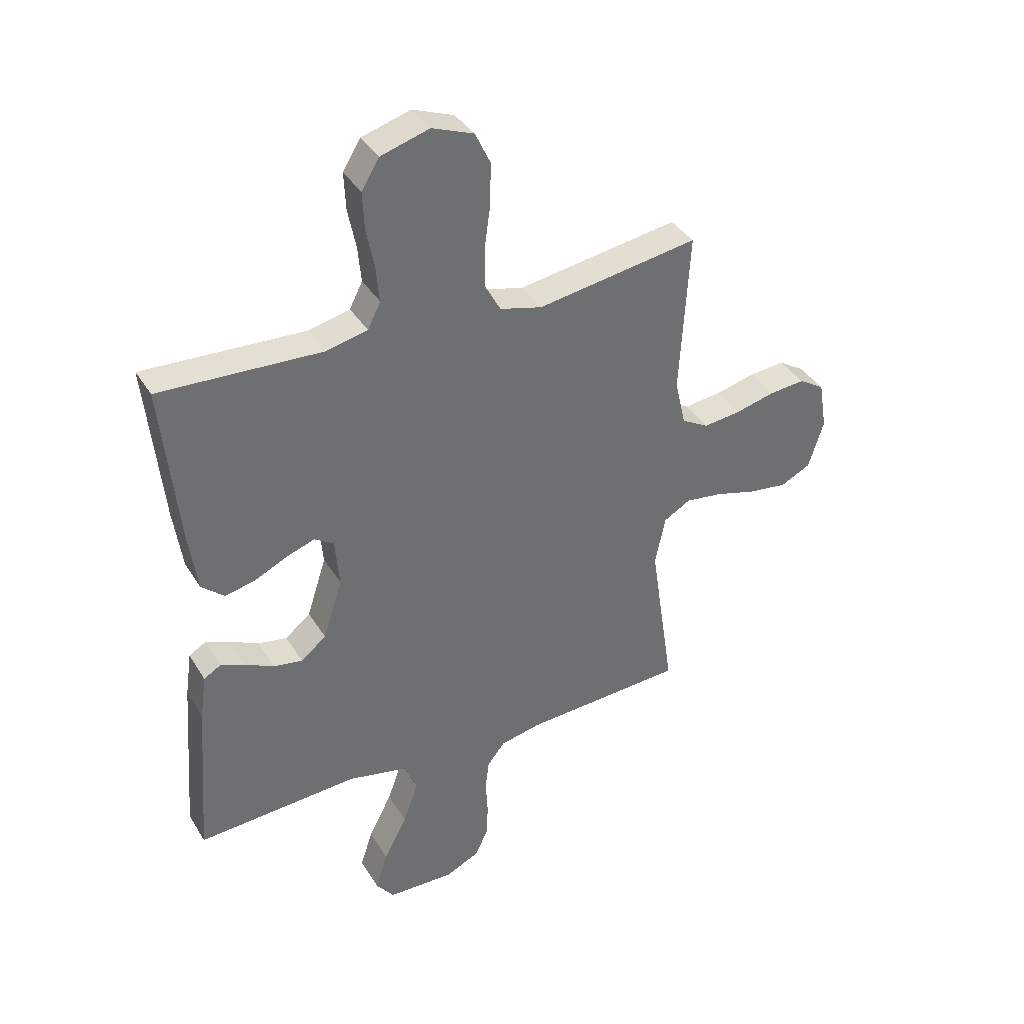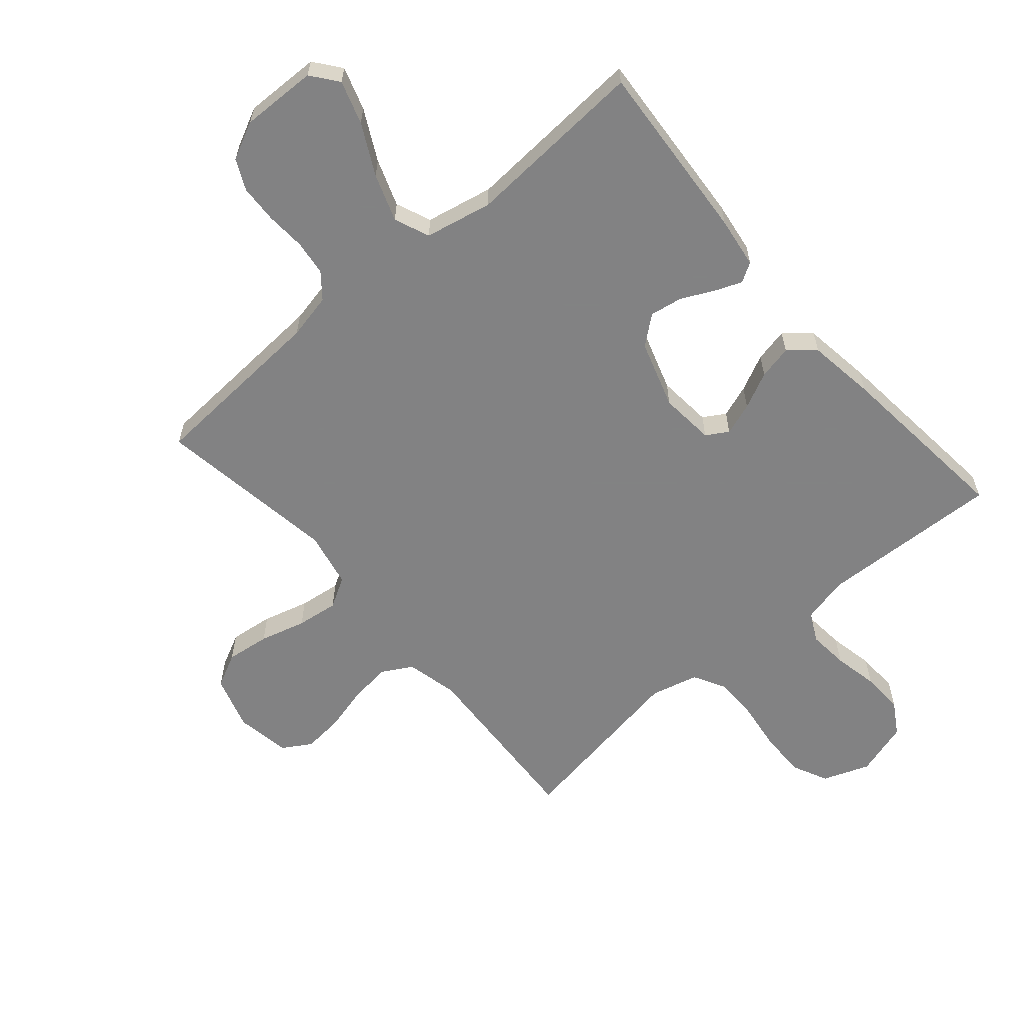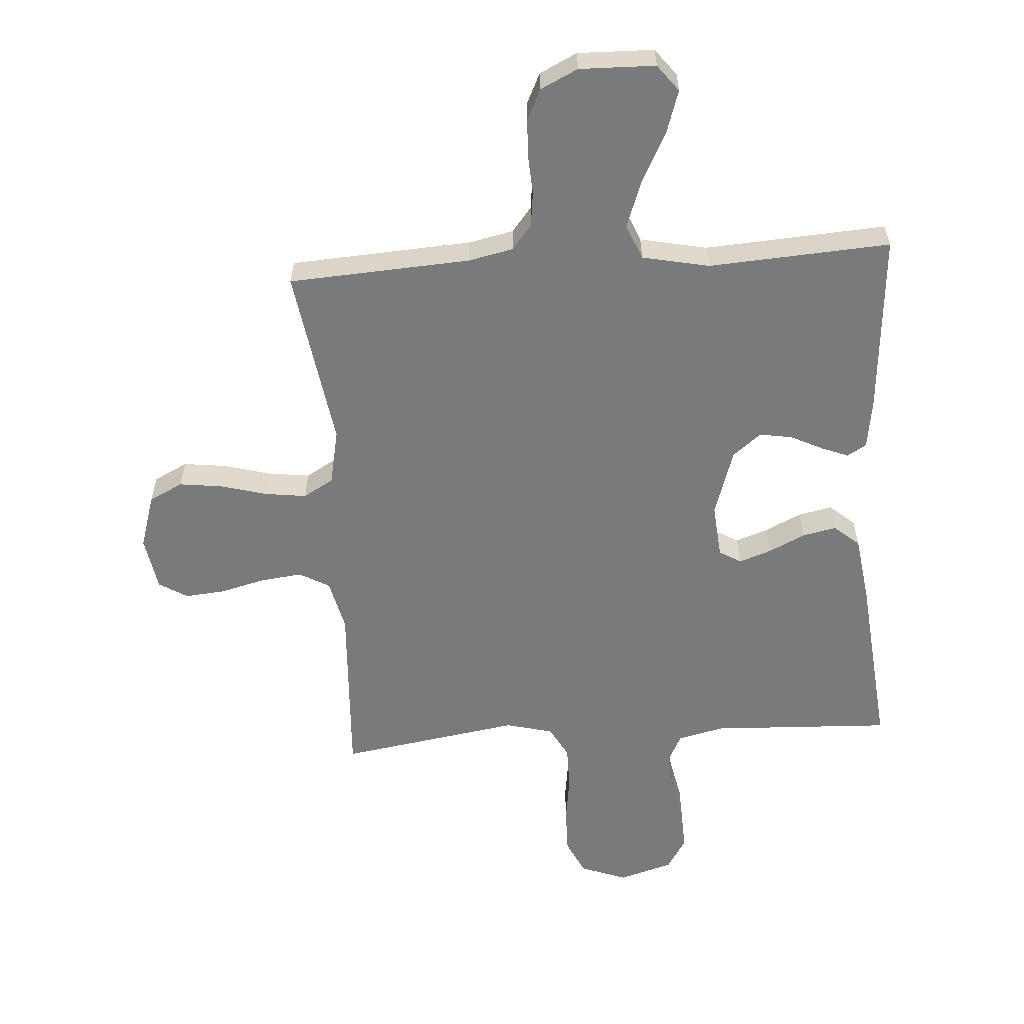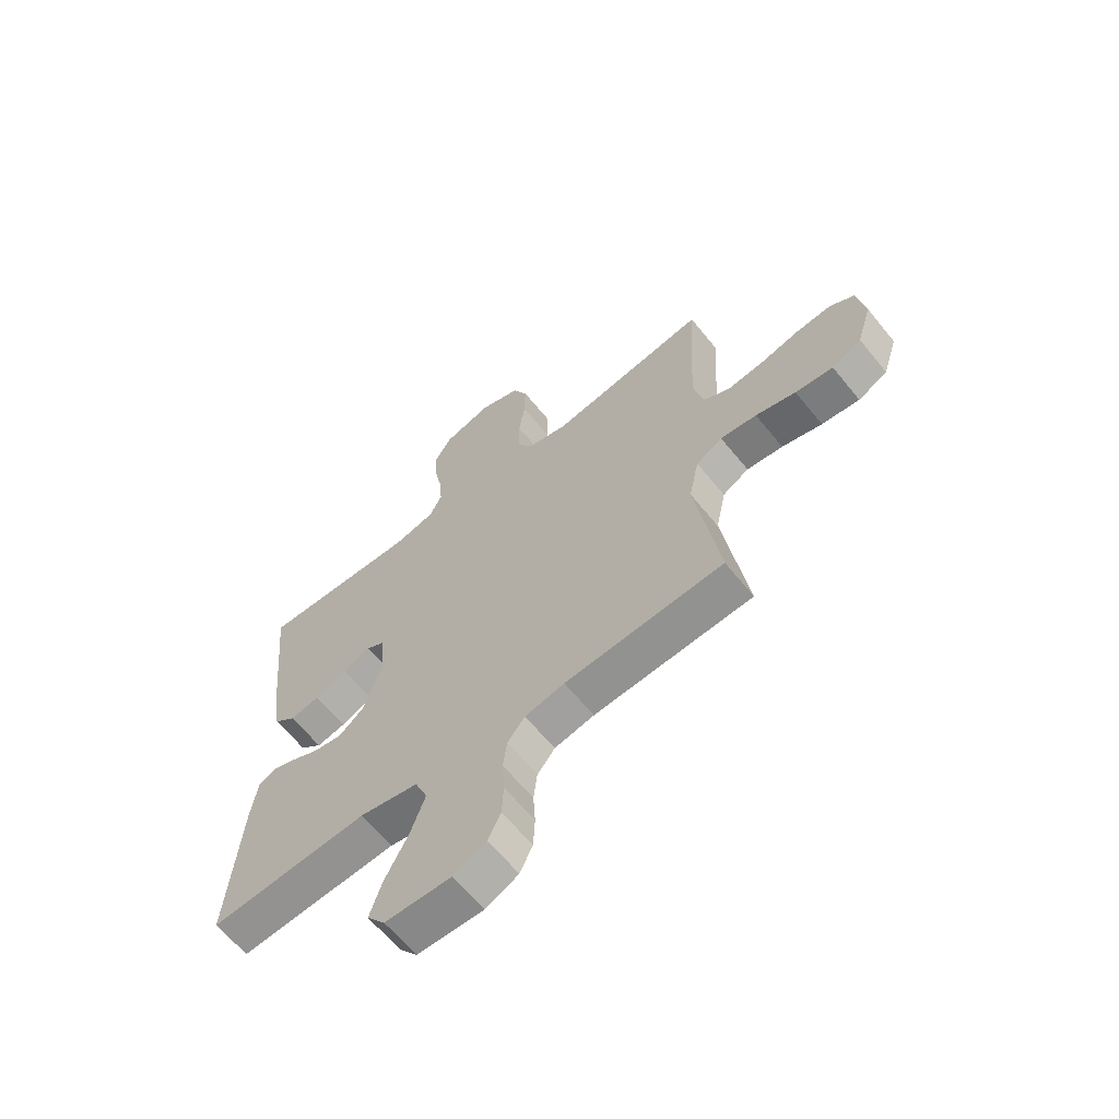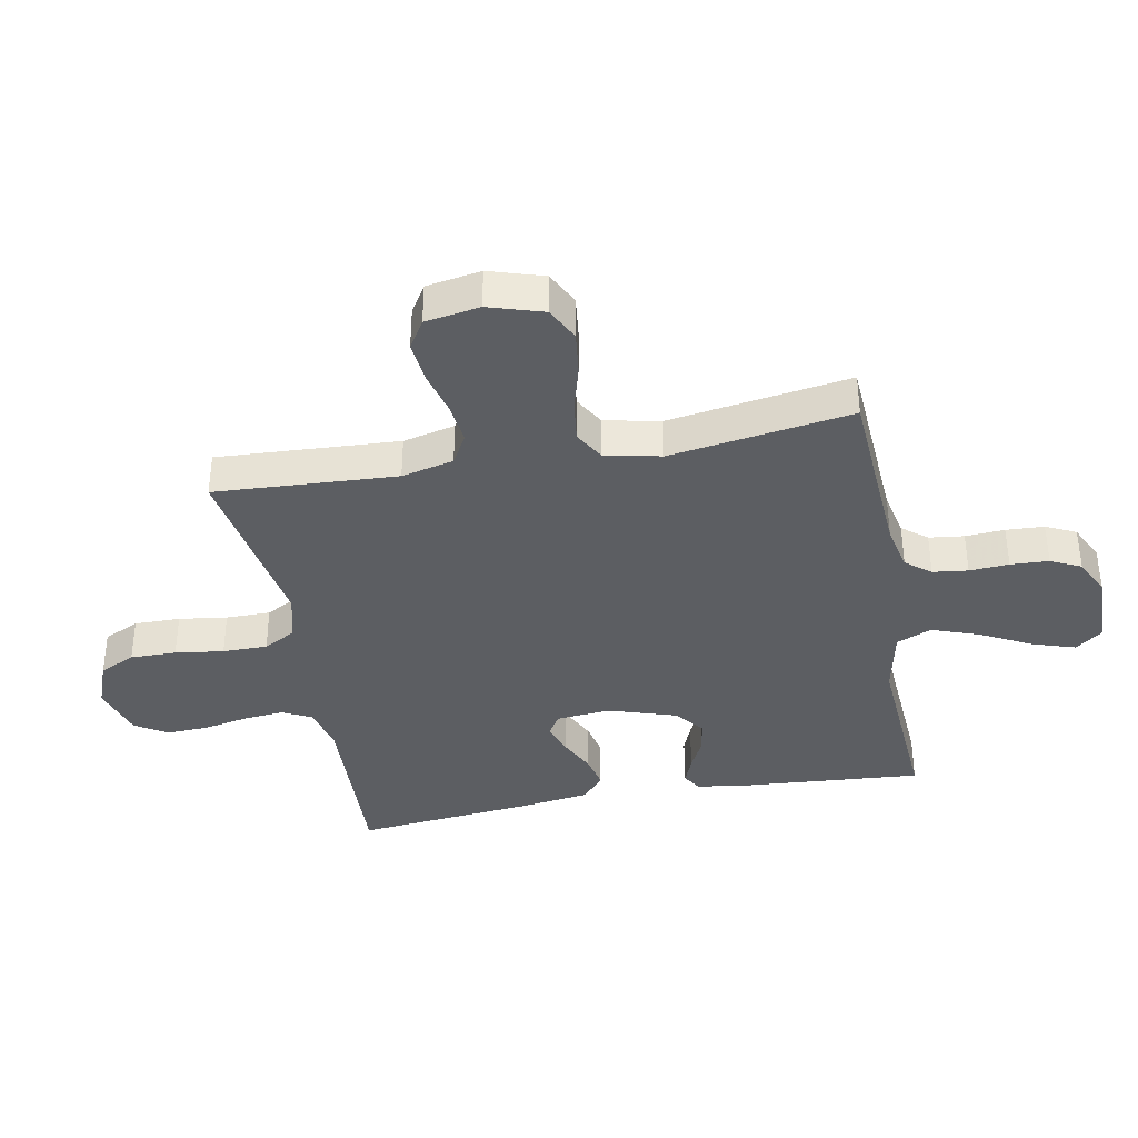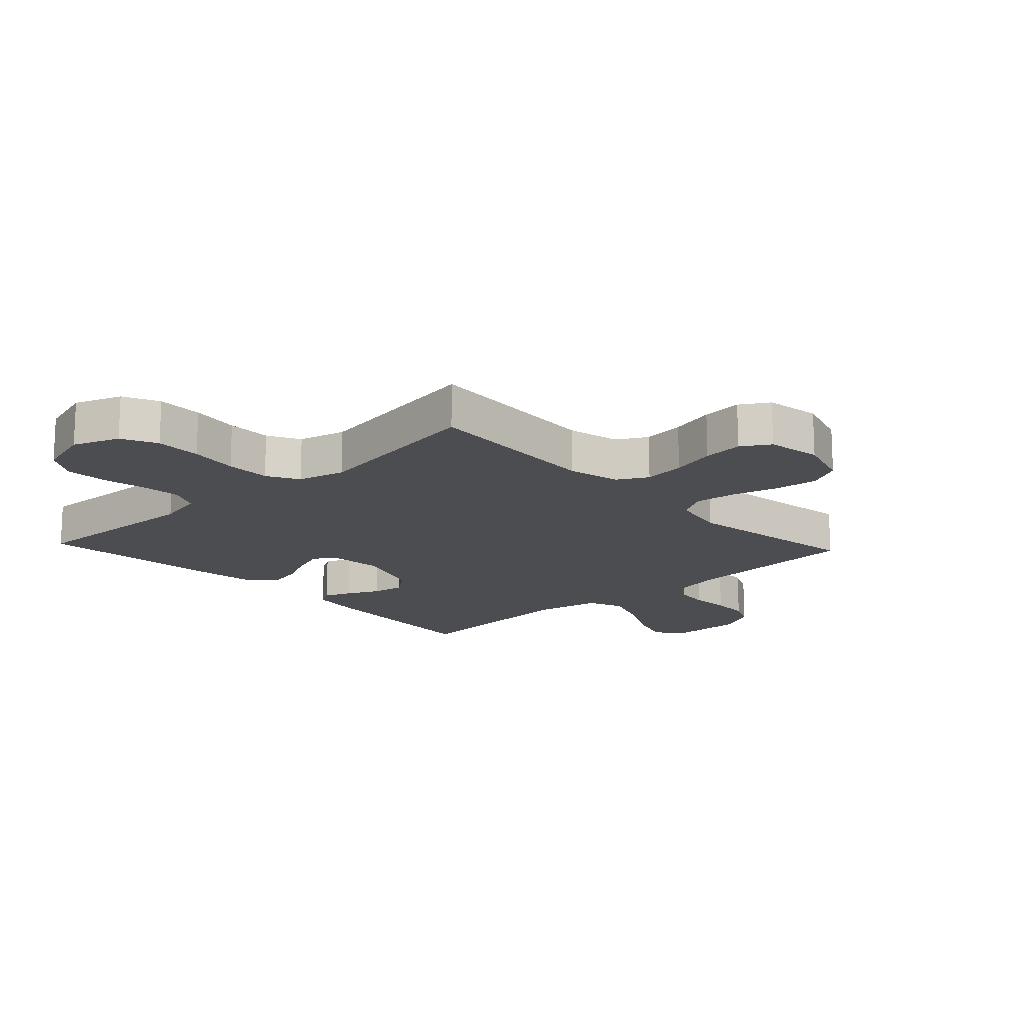
<metadata>
{"format":"obj","ext":"obj","renderer":"f3d","projection":"perspective","resolution":1024,"background":"white","views":[{"elev":37.7,"azim":-28.0,"up":"+Z"},{"elev":-60.9,"azim":-139.3,"up":"+Y"},{"elev":-58.0,"azim":-176.1,"up":"+Y"},{"elev":-63.9,"azim":39.1,"up":"+Z"},{"elev":-37.5,"azim":100.7,"up":"+Y"},{"elev":-16.1,"azim":43.0,"up":"+Y"}]}
</metadata>
<code>
v -0.5 0.07 0.5
v -0.2 0.07 0.487
v -0.123 0.07 0.505
v -0.099 0.07 0.553
v -0.105 0.07 0.619
v -0.12 0.07 0.693
v -0.123 0.07 0.762
v -0.09 0.07 0.816
v 0 0.07 0.843
v 0.077 0.07 0.814
v 0.105 0.07 0.755
v 0.104 0.07 0.679
v 0.093 0.07 0.599
v 0.093 0.07 0.525
v 0.122 0.07 0.472
v 0.2 0.07 0.452
v 0.5 0.07 0.5
v 0.483 0.07 0.2
v 0.503 0.07 0.114
v 0.553 0.07 0.086
v 0.622 0.07 0.094
v 0.696 0.07 0.113
v 0.763 0.07 0.119
v 0.81 0.07 0.09
v 0.825 0.07 0
v 0.797 0.07 -0.09
v 0.741 0.07 -0.118
v 0.669 0.07 -0.109
v 0.593 0.07 -0.088
v 0.524 0.07 -0.079
v 0.474 0.07 -0.108
v 0.455 0.07 -0.2
v 0.5 0.07 -0.5
v 0.2 0.07 -0.518
v 0.125 0.07 -0.534
v 0.092 0.07 -0.575
v 0.085 0.07 -0.633
v 0.089 0.07 -0.698
v 0.086 0.07 -0.761
v 0.062 0.07 -0.811
v 0 0.07 -0.841
v -0.125 0.07 -0.838
v -0.159 0.07 -0.794
v -0.136 0.07 -0.723
v -0.093 0.07 -0.64
v -0.065 0.07 -0.562
v -0.089 0.07 -0.504
v -0.2 0.07 -0.481
v -0.5 0.07 -0.5
v -0.477 0.07 -0.2
v -0.465 0.07 -0.116
v -0.433 0.07 -0.097
v -0.388 0.07 -0.115
v -0.335 0.07 -0.141
v -0.281 0.07 -0.15
v -0.234 0.07 -0.112
v -0.198 0.07 0
v -0.206 0.07 0.09
v -0.242 0.07 0.112
v -0.296 0.07 0.093
v -0.356 0.07 0.064
v -0.412 0.07 0.052
v -0.454 0.07 0.088
v -0.47 0.07 0.2
v -0.5 0 0.5
v -0.2 0 0.487
v -0.123 0 0.505
v -0.099 0 0.553
v -0.105 0 0.619
v -0.12 0 0.693
v -0.123 0 0.762
v -0.09 0 0.816
v 0 0 0.843
v 0.077 0 0.814
v 0.105 0 0.755
v 0.104 0 0.679
v 0.093 0 0.599
v 0.093 0 0.525
v 0.122 0 0.472
v 0.2 0 0.452
v 0.5 0 0.5
v 0.483 0 0.2
v 0.503 0 0.114
v 0.553 0 0.086
v 0.622 0 0.094
v 0.696 0 0.113
v 0.763 0 0.119
v 0.81 0 0.09
v 0.825 0 0
v 0.797 0 -0.09
v 0.741 0 -0.118
v 0.669 0 -0.109
v 0.593 0 -0.088
v 0.524 0 -0.079
v 0.474 0 -0.108
v 0.455 0 -0.2
v 0.5 0 -0.5
v 0.2 0 -0.518
v 0.125 0 -0.534
v 0.092 0 -0.575
v 0.085 0 -0.633
v 0.089 0 -0.698
v 0.086 0 -0.761
v 0.062 0 -0.811
v 0 0 -0.841
v -0.125 0 -0.838
v -0.159 0 -0.794
v -0.136 0 -0.723
v -0.093 0 -0.64
v -0.065 0 -0.562
v -0.089 0 -0.504
v -0.2 0 -0.481
v -0.5 0 -0.5
v -0.477 0 -0.2
v -0.465 0 -0.116
v -0.433 0 -0.097
v -0.388 0 -0.115
v -0.335 0 -0.141
v -0.281 0 -0.15
v -0.234 0 -0.112
v -0.198 0 0
v -0.206 0 0.09
v -0.242 0 0.112
v -0.296 0 0.093
v -0.356 0 0.064
v -0.412 0 0.052
v -0.454 0 0.088
v -0.47 0 0.2
f 63 64 1 2
f 60 61 62 63
f 59 60 63 2
f 58 59 2 3
f 57 58 3 4
f 51 52 53 54
f 49 50 51 54
f 48 49 54 55
f 47 48 55 56
f 42 43 44 45
f 42 45 46
f 41 42 46
f 40 41 46
f 37 38 39 40
f 36 37 40 46
f 35 36 46 47
f 32 33 34
f 31 32 34 35
f 26 27 28 29
f 26 29 30
f 25 26 30
f 24 25 30
f 21 22 23 24
f 20 21 24 30
f 19 20 30 31
f 16 17 18
f 15 16 18 19
f 10 11 12 13
f 10 13 14
f 9 10 14
f 8 9 14
f 5 6 7 8
f 4 5 8 14
f 57 4 14 15
f 35 47 56 57
f 31 35 57
f 15 19 31 57
f 66 65 128 127
f 127 126 125 124
f 66 127 124 123
f 67 66 123 122
f 68 67 122 121
f 118 117 116 115
f 118 115 114 113
f 119 118 113 112
f 120 119 112 111
f 109 108 107 106
f 110 109 106
f 110 106 105
f 110 105 104
f 104 103 102 101
f 110 104 101 100
f 111 110 100 99
f 98 97 96
f 99 98 96 95
f 93 92 91 90
f 94 93 90
f 94 90 89
f 94 89 88
f 88 87 86 85
f 94 88 85 84
f 95 94 84 83
f 82 81 80
f 83 82 80 79
f 77 76 75 74
f 78 77 74
f 78 74 73
f 78 73 72
f 72 71 70 69
f 78 72 69 68
f 79 78 68 121
f 121 120 111 99
f 121 99 95
f 121 95 83 79
f 1 65 66 2
f 2 66 67 3
f 3 67 68 4
f 4 68 69 5
f 5 69 70 6
f 6 70 71 7
f 7 71 72 8
f 8 72 73 9
f 9 73 74 10
f 10 74 75 11
f 11 75 76 12
f 12 76 77 13
f 13 77 78 14
f 14 78 79 15
f 15 79 80 16
f 16 80 81 17
f 17 81 82 18
f 18 82 83 19
f 19 83 84 20
f 20 84 85 21
f 21 85 86 22
f 22 86 87 23
f 23 87 88 24
f 24 88 89 25
f 25 89 90 26
f 26 90 91 27
f 27 91 92 28
f 28 92 93 29
f 29 93 94 30
f 30 94 95 31
f 31 95 96 32
f 32 96 97 33
f 33 97 98 34
f 34 98 99 35
f 35 99 100 36
f 36 100 101 37
f 37 101 102 38
f 38 102 103 39
f 39 103 104 40
f 40 104 105 41
f 41 105 106 42
f 42 106 107 43
f 43 107 108 44
f 44 108 109 45
f 45 109 110 46
f 46 110 111 47
f 47 111 112 48
f 48 112 113 49
f 49 113 114 50
f 50 114 115 51
f 51 115 116 52
f 52 116 117 53
f 53 117 118 54
f 54 118 119 55
f 55 119 120 56
f 56 120 121 57
f 57 121 122 58
f 58 122 123 59
f 59 123 124 60
f 60 124 125 61
f 61 125 126 62
f 62 126 127 63
f 63 127 128 64
f 64 128 65 1

</code>
